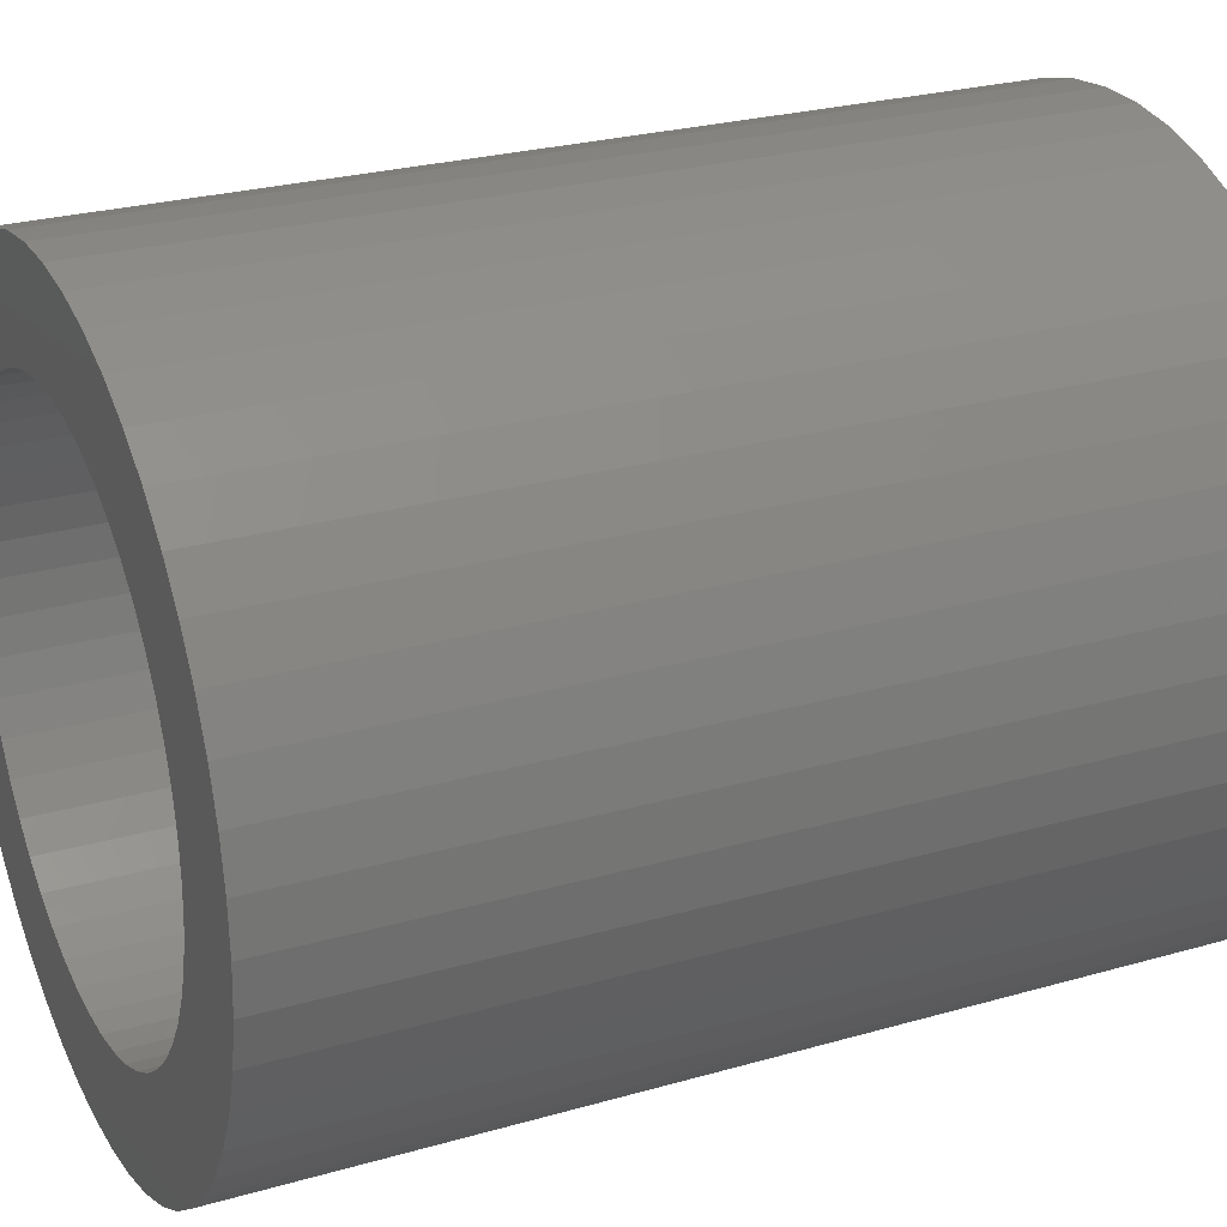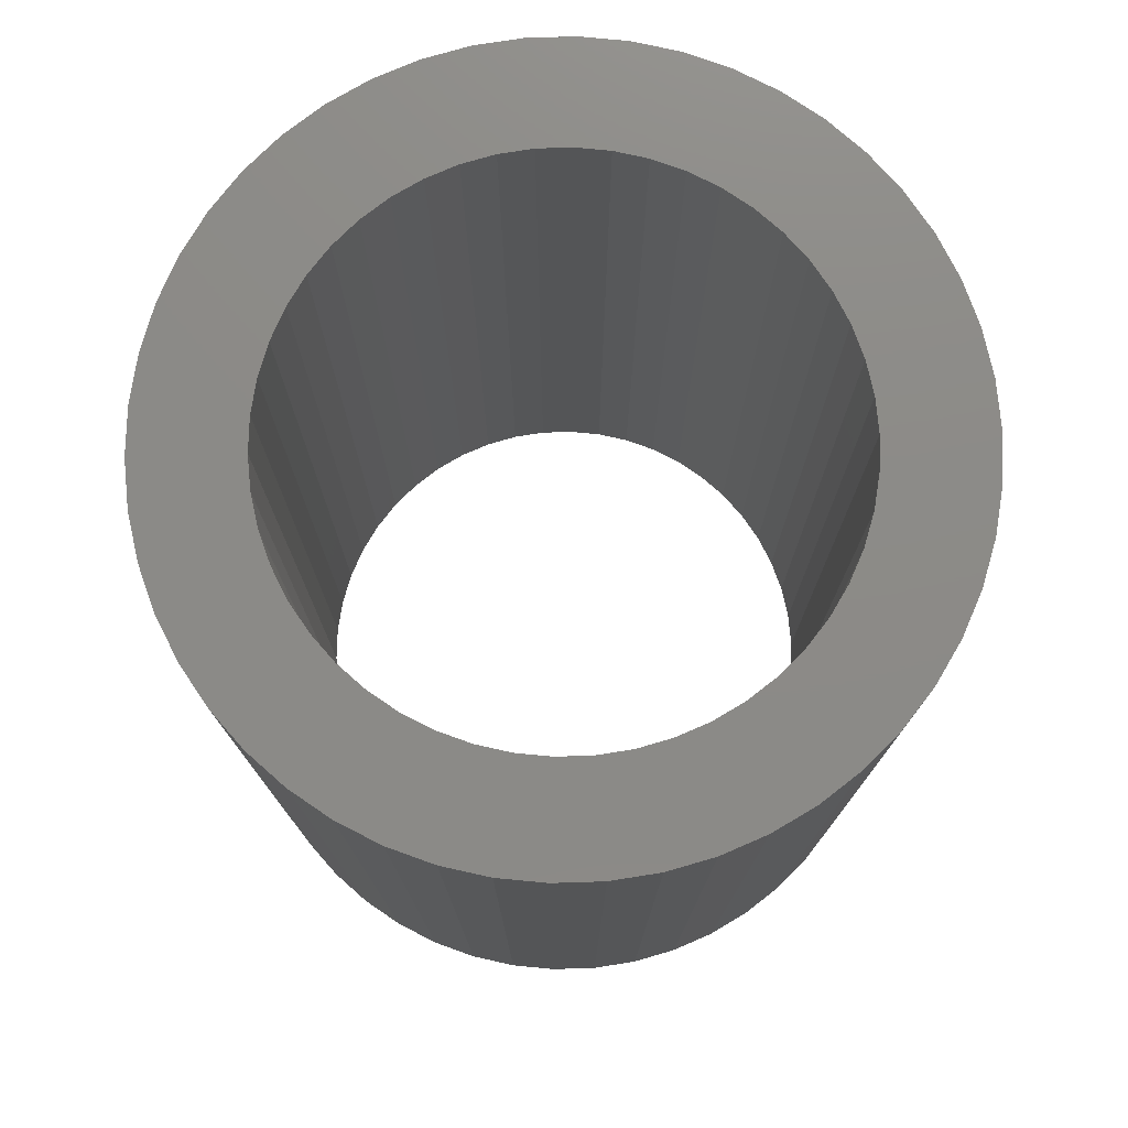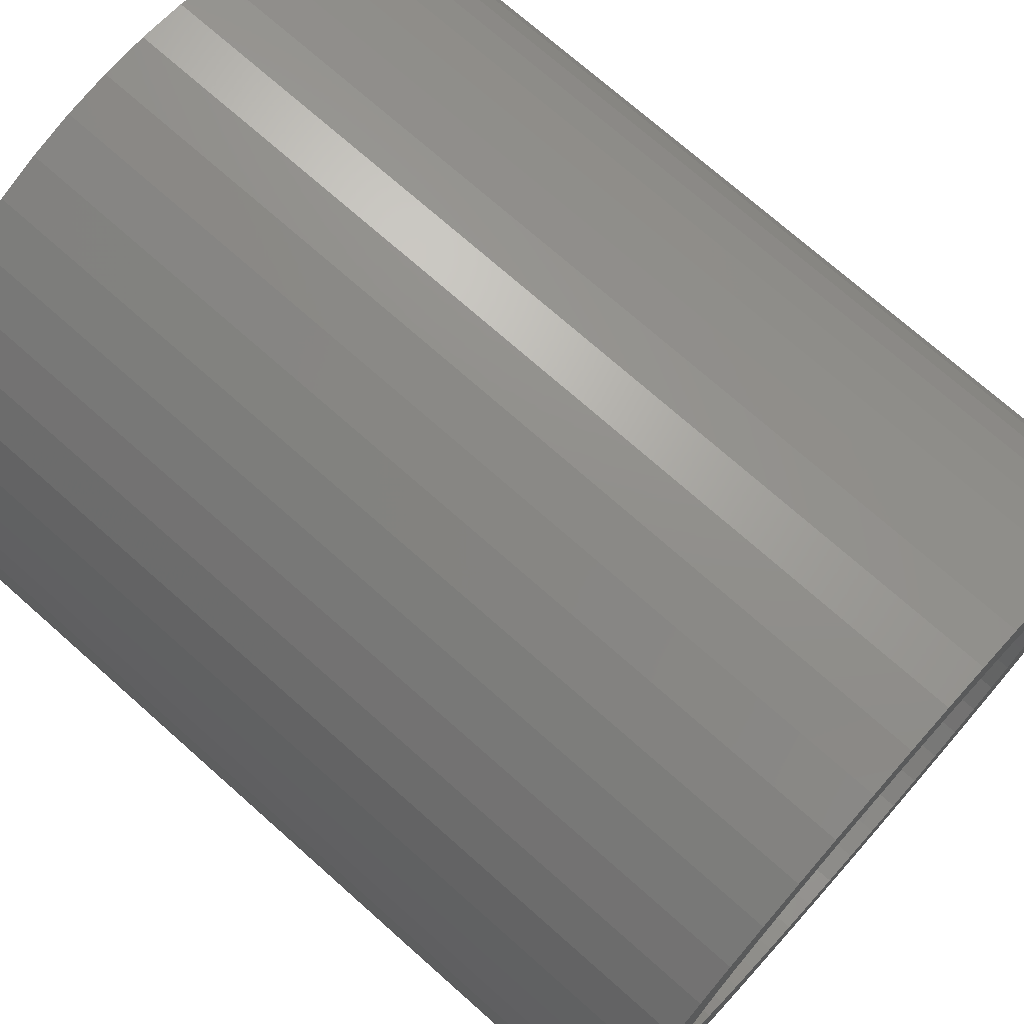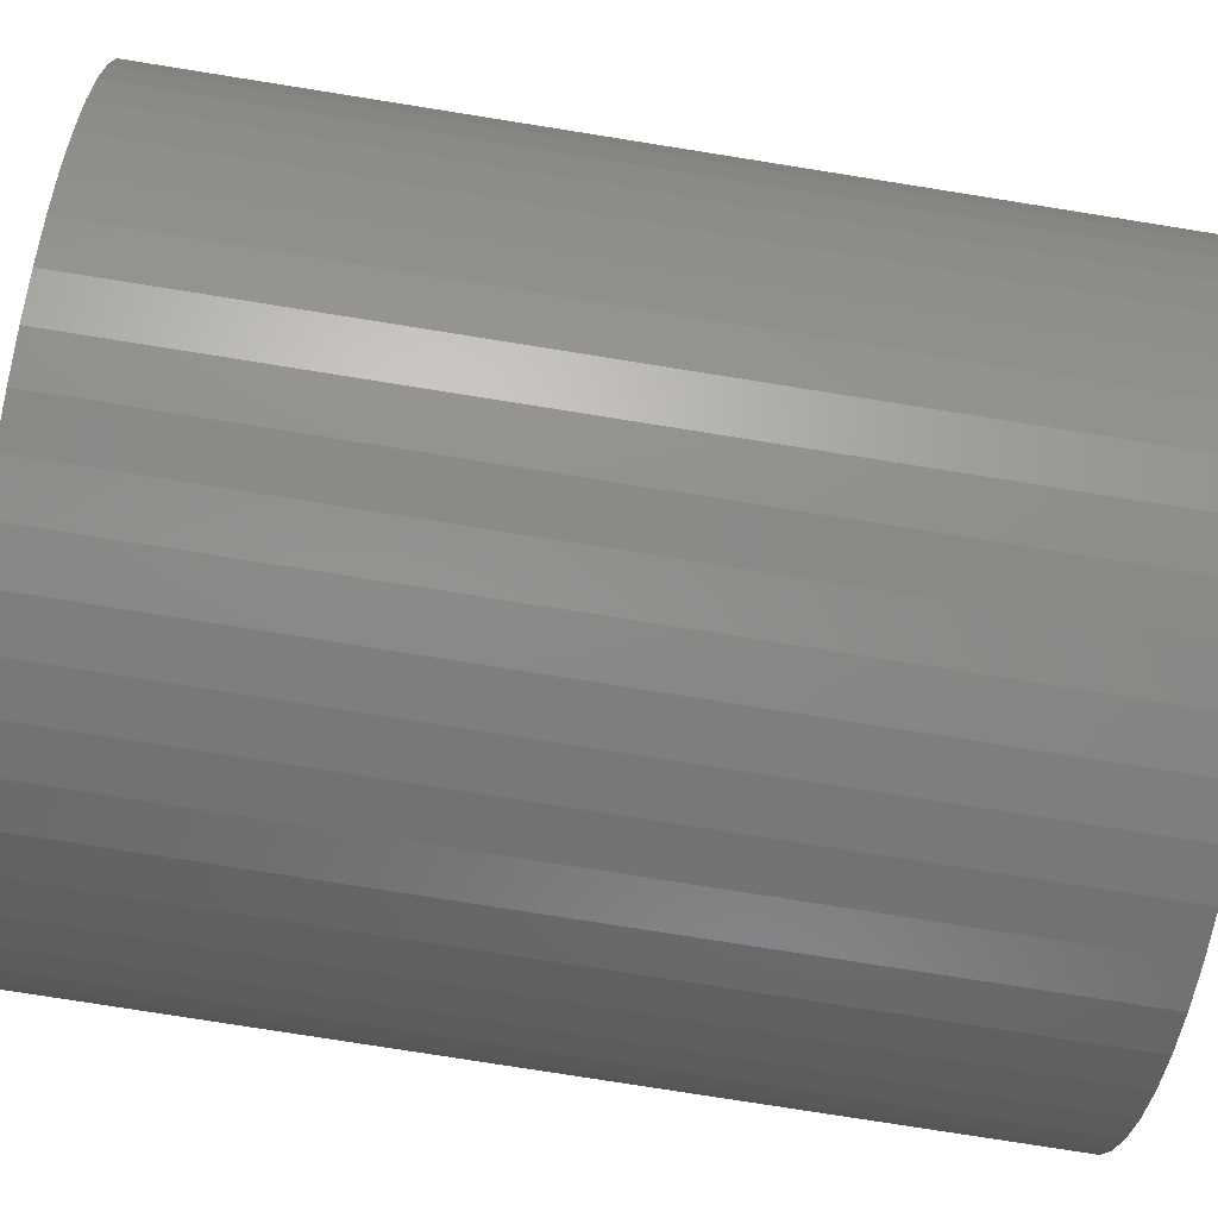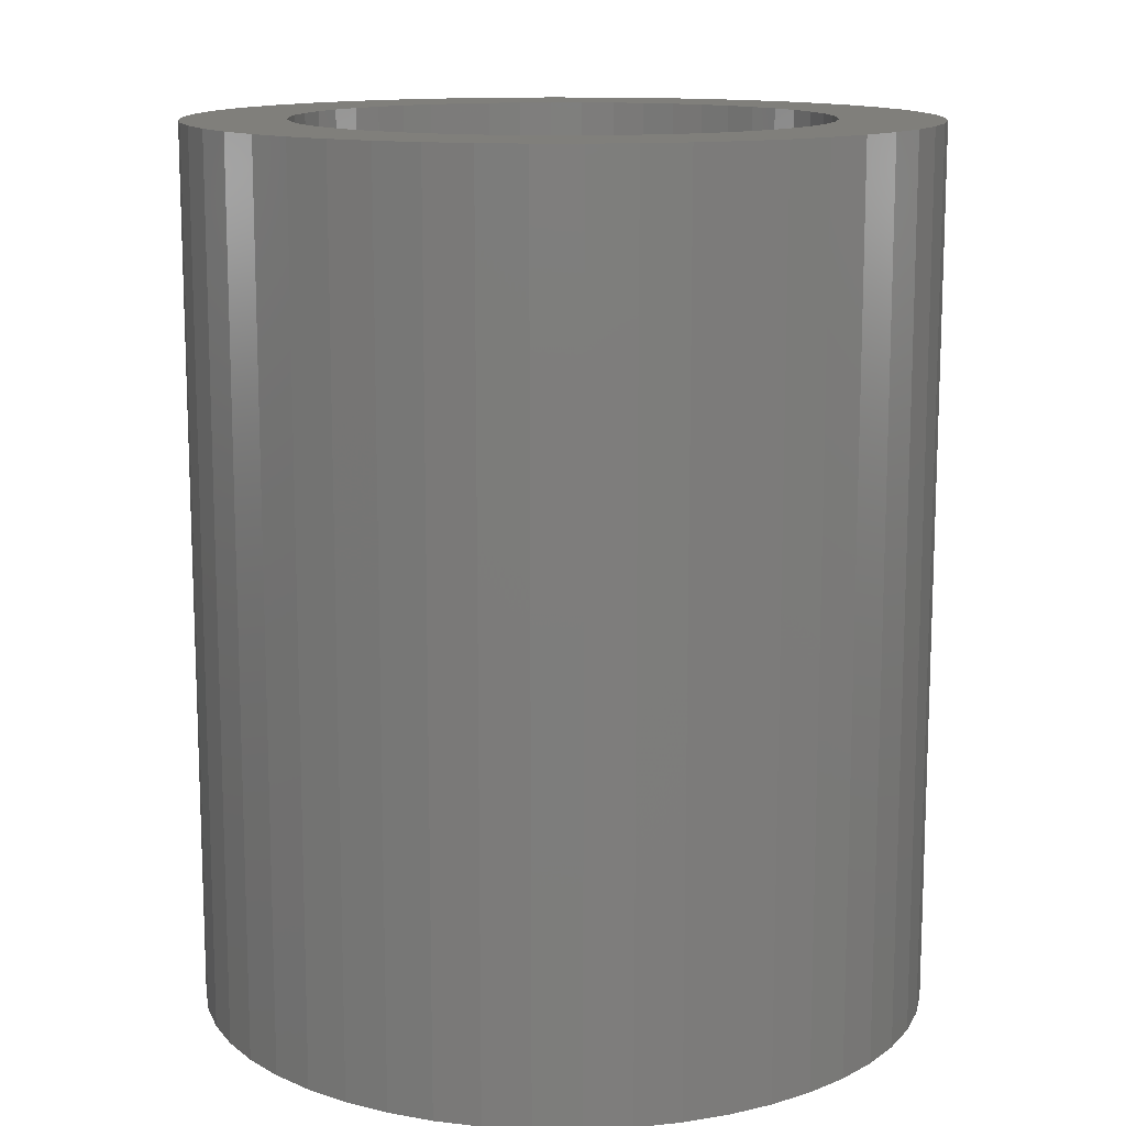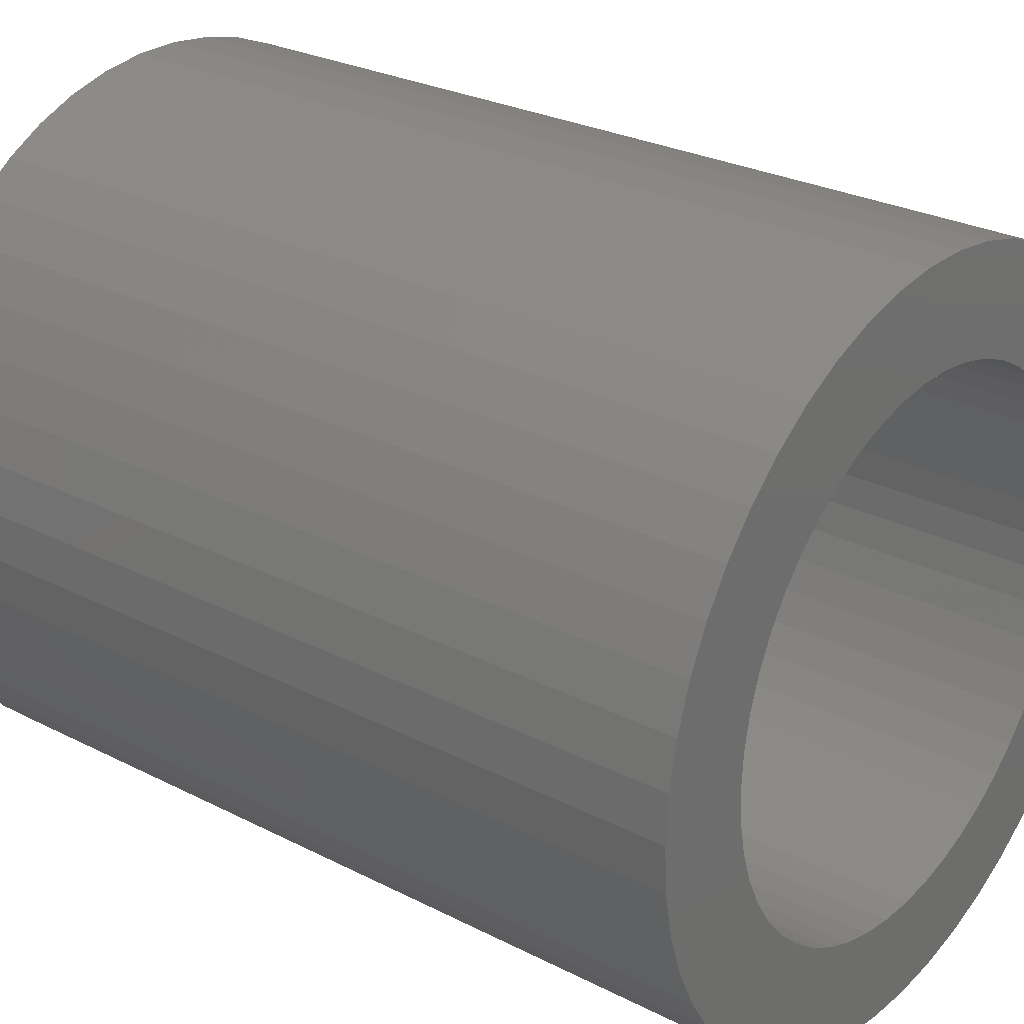
<metadata>
{"format":"stl","ext":"stl","renderer":"f3d","projection":"perspective","resolution":1024,"background":"white","views":[{"elev":25.9,"azim":65.4,"up":"+Y"},{"elev":76.8,"azim":55.8,"up":"+Z"},{"elev":72.8,"azim":-48.4,"up":"+Y"},{"elev":-78.3,"azim":81.0,"up":"+Y"},{"elev":13.0,"azim":0.8,"up":"+Z"},{"elev":27.1,"azim":128.4,"up":"+Y"}]}
</metadata>
<code>
# stl→obj: 200 verts, 400 faces
v 2.5 0 3
v 2.48 0.3133 -3
v 2.48 0.3133 3
v 2.5 0 -3
v -2.5 0 -3
v -2.48 0.3133 3
v -2.48 0.3133 -3
v -2.5 0 3
v 0.157 2.495 -3
v -0.157 2.495 3
v 0.157 2.495 3
v -0.157 2.495 -3
v -0.157 -2.495 -3
v 0.157 -2.495 3
v -0.157 -2.495 3
v 0.157 -2.495 -3
v 1.822 1.711 -3
v 1.594 1.926 3
v 1.822 1.711 3
v 1.594 1.926 -3
v -1.594 1.926 -3
v -1.822 1.711 3
v -1.594 1.926 3
v -1.822 1.711 -3
v -0.7725 2.378 -3
v -1.064 2.262 3
v -0.7725 2.378 3
v -1.064 2.262 -3
v 2.324 0.9203 3
v 2.191 1.204 -3
v 2.191 1.204 3
v 2.324 0.9203 -3
v 1.064 2.262 -3
v 0.7725 2.378 3
v 1.064 2.262 3
v 0.7725 2.378 -3
v 0.4685 2.456 3
v 0.4685 2.456 -3
v 1.34 2.111 -3
v 1.34 2.111 3
v -2.324 0.9203 -3
v -2.191 1.204 3
v -2.191 1.204 -3
v -2.324 0.9203 3
v -2.023 1.469 3
v -2.023 1.469 -3
v 1.8 0 3
v 1.786 0.2256 3
v 2.421 0.6217 3
v 2.48 -0.3133 3
v 1.743 0.4476 3
v 1.786 -0.2256 3
v 1.674 0.6626 3
v 2.421 -0.6217 3
v 1.577 0.8672 3
v 2.023 1.469 3
v 1.743 -0.4476 3
v 1.456 1.058 3
v 2.324 -0.9203 3
v 1.674 -0.6626 3
v 1.312 1.232 3
v 1.147 1.387 3
v 0.9645 1.52 3
v 0.7664 1.629 3
v 0.5562 1.712 3
v 0.3373 1.768 3
v 0.113 1.796 3
v -0.113 1.796 3
v -0.3373 1.768 3
v -0.4685 2.456 3
v -0.5562 1.712 3
v -0.7664 1.629 3
v -0.9645 1.52 3
v -1.34 2.111 3
v -1.147 1.387 3
v -1.312 1.232 3
v -1.456 1.058 3
v -1.577 0.8672 3
v -1.674 0.6626 3
v 2.191 -1.204 3
v 1.577 -0.8672 3
v 2.023 -1.469 3
v 1.456 -1.058 3
v 1.822 -1.711 3
v 1.312 -1.232 3
v 1.594 -1.926 3
v 1.147 -1.387 3
v 1.34 -2.111 3
v 0.9645 -1.52 3
v 1.064 -2.262 3
v 0.7664 -1.629 3
v 0.7725 -2.378 3
v 0.5562 -1.712 3
v 0.4685 -2.456 3
v 0.3373 -1.768 3
v 0.113 -1.796 3
v -0.113 -1.796 3
v -0.3373 -1.768 3
v -0.4685 -2.456 3
v -0.5562 -1.712 3
v -0.7725 -2.378 3
v -0.7664 -1.629 3
v -1.064 -2.262 3
v -0.9645 -1.52 3
v -1.34 -2.111 3
v -1.147 -1.387 3
v -1.594 -1.926 3
v -1.312 -1.232 3
v -1.822 -1.711 3
v -1.456 -1.058 3
v -2.023 -1.469 3
v -1.577 -0.8672 3
v -2.191 -1.204 3
v -1.674 -0.6626 3
v -2.324 -0.9203 3
v -1.743 -0.4476 3
v -2.421 -0.6217 3
v -1.786 -0.2256 3
v -2.48 -0.3133 3
v -1.8 0 3
v -1.743 0.4476 3
v -2.421 0.6217 3
v -1.786 0.2256 3
v -1.34 2.111 -3
v -0.4685 2.456 -3
v 1.8 0 -3
v 2.48 -0.3133 -3
v 1.786 -0.2256 -3
v 2.421 -0.6217 -3
v 1.743 -0.4476 -3
v 2.324 -0.9203 -3
v 1.786 0.2256 -3
v 1.674 -0.6626 -3
v 2.191 -1.204 -3
v 2.421 0.6217 -3
v 1.577 -0.8672 -3
v 2.023 -1.469 -3
v 1.743 0.4476 -3
v 1.456 -1.058 -3
v 1.822 -1.711 -3
v 1.674 0.6626 -3
v 1.312 -1.232 -3
v 1.594 -1.926 -3
v 1.147 -1.387 -3
v 1.34 -2.111 -3
v 0.9645 -1.52 -3
v 1.064 -2.262 -3
v 0.7664 -1.629 -3
v 0.7725 -2.378 -3
v 0.5562 -1.712 -3
v 0.4685 -2.456 -3
v 0.3373 -1.768 -3
v 0.113 -1.796 -3
v -0.113 -1.796 -3
v -0.3373 -1.768 -3
v -0.4685 -2.456 -3
v -0.5562 -1.712 -3
v -0.7725 -2.378 -3
v -0.7664 -1.629 -3
v -1.064 -2.262 -3
v -0.9645 -1.52 -3
v -1.34 -2.111 -3
v -1.147 -1.387 -3
v -1.594 -1.926 -3
v -1.312 -1.232 -3
v -1.822 -1.711 -3
v -1.456 -1.058 -3
v -2.023 -1.469 -3
v -1.577 -0.8672 -3
v -2.191 -1.204 -3
v -2.324 -0.9203 -3
v -1.674 -0.6626 -3
v 1.577 0.8672 -3
v 2.023 1.469 -3
v 1.456 1.058 -3
v 1.312 1.232 -3
v 1.147 1.387 -3
v 0.9645 1.52 -3
v 0.7664 1.629 -3
v 0.5562 1.712 -3
v 0.3373 1.768 -3
v 0.113 1.796 -3
v -0.113 1.796 -3
v -0.3373 1.768 -3
v -0.5562 1.712 -3
v -0.7664 1.629 -3
v -0.9645 1.52 -3
v -1.147 1.387 -3
v -1.312 1.232 -3
v -1.456 1.058 -3
v -1.577 0.8672 -3
v -1.674 0.6626 -3
v -1.743 0.4476 -3
v -2.421 0.6217 -3
v -1.786 0.2256 -3
v -1.8 0 -3
v -1.743 -0.4476 -3
v -2.421 -0.6217 -3
v -1.786 -0.2256 -3
v -2.48 -0.3133 -3
f 1 2 3
f 2 1 4
f 5 6 7
f 6 5 8
f 9 10 11
f 10 9 12
f 13 14 15
f 14 13 16
f 17 18 19
f 18 17 20
f 21 22 23
f 22 21 24
f 25 26 27
f 26 25 28
f 29 30 31
f 30 29 32
f 33 34 35
f 34 33 36
f 36 37 34
f 37 36 38
f 39 35 40
f 35 39 33
f 41 42 43
f 42 41 44
f 43 45 46
f 45 43 42
f 47 1 3
f 48 3 49
f 1 47 50
f 51 49 29
f 52 50 47
f 53 29 31
f 50 52 54
f 55 31 56
f 57 54 52
f 58 56 19
f 54 57 59
f 60 59 57
f 3 48 47
f 49 51 48
f 29 53 51
f 61 19 18
f 31 55 53
f 56 58 55
f 62 18 40
f 19 61 58
f 18 62 61
f 63 40 35
f 40 63 62
f 64 35 34
f 35 64 63
f 34 65 64
f 37 65 34
f 37 66 65
f 11 66 37
f 11 67 66
f 11 68 67
f 10 68 11
f 10 69 68
f 70 69 10
f 70 71 69
f 27 71 70
f 71 27 72
f 26 72 27
f 72 26 73
f 74 73 26
f 73 74 75
f 23 75 74
f 75 23 76
f 22 76 23
f 76 22 77
f 45 77 22
f 77 45 78
f 42 78 45
f 44 79 42
f 78 42 79
f 59 60 80
f 81 80 60
f 80 81 82
f 83 82 81
f 82 83 84
f 85 84 83
f 84 85 86
f 87 86 85
f 86 87 88
f 89 88 87
f 88 89 90
f 91 90 89
f 90 91 92
f 93 92 91
f 93 94 92
f 95 94 93
f 95 14 94
f 96 14 95
f 97 14 96
f 97 15 14
f 98 15 97
f 98 99 15
f 100 99 98
f 101 100 102
f 100 101 99
f 103 102 104
f 102 103 101
f 105 104 106
f 107 106 108
f 104 105 103
f 109 108 110
f 111 110 112
f 106 107 105
f 113 112 114
f 115 114 116
f 117 116 118
f 108 109 107
f 119 118 120
f 79 44 121
f 122 121 44
f 110 111 109
f 121 122 123
f 112 113 111
f 6 123 122
f 114 115 113
f 123 6 120
f 116 117 115
f 8 120 6
f 118 119 117
f 120 8 119
f 124 23 74
f 23 124 21
f 12 70 10
f 70 12 125
f 126 4 127
f 128 127 129
f 4 126 2
f 130 129 131
f 132 2 126
f 133 131 134
f 2 132 135
f 136 134 137
f 138 135 132
f 139 137 140
f 135 138 32
f 141 32 138
f 127 128 126
f 129 130 128
f 131 133 130
f 142 140 143
f 134 136 133
f 137 139 136
f 144 143 145
f 140 142 139
f 143 144 142
f 146 145 147
f 145 146 144
f 148 147 149
f 147 148 146
f 149 150 148
f 151 150 149
f 151 152 150
f 16 152 151
f 16 153 152
f 16 154 153
f 13 154 16
f 13 155 154
f 156 155 13
f 156 157 155
f 158 157 156
f 157 158 159
f 160 159 158
f 159 160 161
f 162 161 160
f 161 162 163
f 164 163 162
f 163 164 165
f 166 165 164
f 165 166 167
f 168 167 166
f 167 168 169
f 170 169 168
f 171 172 170
f 169 170 172
f 32 141 30
f 173 30 141
f 30 173 174
f 175 174 173
f 174 175 17
f 176 17 175
f 17 176 20
f 177 20 176
f 20 177 39
f 178 39 177
f 39 178 33
f 179 33 178
f 33 179 36
f 180 36 179
f 180 38 36
f 181 38 180
f 181 9 38
f 182 9 181
f 183 9 182
f 183 12 9
f 184 12 183
f 184 125 12
f 185 125 184
f 25 185 186
f 185 25 125
f 28 186 187
f 186 28 25
f 124 187 188
f 21 188 189
f 187 124 28
f 24 189 190
f 46 190 191
f 188 21 124
f 43 191 192
f 41 192 193
f 194 193 195
f 189 24 21
f 7 195 196
f 172 171 197
f 198 197 171
f 190 46 24
f 197 198 199
f 191 43 46
f 200 199 198
f 192 41 43
f 199 200 196
f 193 194 41
f 5 196 200
f 195 7 194
f 196 5 7
f 16 94 14
f 94 16 151
f 49 32 29
f 32 49 135
f 3 135 49
f 135 3 2
f 56 17 19
f 17 56 174
f 31 174 56
f 174 31 30
f 38 11 37
f 11 38 9
f 20 40 18
f 40 20 39
f 46 22 24
f 22 46 45
f 194 44 41
f 44 194 122
f 7 122 194
f 122 7 6
f 50 4 1
f 4 50 127
f 80 131 59
f 131 80 134
f 160 101 103
f 101 160 158
f 168 113 170
f 113 168 111
f 170 115 171
f 115 170 113
f 149 90 92
f 90 149 147
f 28 74 26
f 74 28 124
f 125 27 70
f 27 125 25
f 59 129 54
f 129 59 131
f 54 127 50
f 127 54 129
f 200 8 5
f 8 200 119
f 198 119 200
f 119 198 117
f 171 117 198
f 117 171 115
f 143 84 86
f 84 143 140
f 147 88 90
f 88 147 145
f 151 92 94
f 92 151 149
f 82 134 80
f 134 82 137
f 84 137 82
f 137 84 140
f 156 15 99
f 15 156 13
f 166 107 109
f 107 166 164
f 158 99 101
f 99 158 156
f 166 111 168
f 111 166 109
f 145 86 88
f 86 145 143
f 162 103 105
f 103 162 160
f 164 105 107
f 105 164 162
f 121 192 79
f 192 121 193
f 173 58 175
f 58 173 55
f 180 64 65
f 64 180 179
f 186 71 72
f 71 186 185
f 79 191 78
f 191 79 192
f 130 52 128
f 52 130 57
f 132 51 138
f 51 132 48
f 177 61 62
f 61 177 176
f 182 66 67
f 66 182 181
f 178 62 63
f 62 178 177
f 123 193 121
f 193 123 195
f 77 189 76
f 189 77 190
f 185 69 71
f 69 185 184
f 189 75 76
f 75 189 188
f 126 48 132
f 48 126 47
f 175 61 176
f 61 175 58
f 183 67 68
f 67 183 182
f 181 65 66
f 65 181 180
f 179 63 64
f 63 179 178
f 120 195 123
f 195 120 196
f 78 190 77
f 190 78 191
f 184 68 69
f 68 184 183
f 188 73 75
f 73 188 187
f 187 72 73
f 72 187 186
f 128 47 126
f 47 128 52
f 153 97 96
f 97 153 154
f 114 197 116
f 197 114 172
f 112 172 114
f 172 112 169
f 152 96 95
f 96 152 153
f 148 93 91
f 93 148 150
f 141 55 173
f 55 141 53
f 138 53 141
f 53 138 51
f 136 60 133
f 60 136 81
f 133 57 130
f 57 133 60
f 142 87 85
f 87 142 144
f 142 83 139
f 83 142 85
f 139 81 136
f 81 139 83
f 150 95 93
f 95 150 152
f 144 89 87
f 89 144 146
f 146 91 89
f 91 146 148
f 161 106 104
f 106 161 163
f 155 100 98
f 100 155 157
f 163 108 106
f 108 163 165
f 116 199 118
f 199 116 197
f 118 196 120
f 196 118 199
f 159 104 102
f 104 159 161
f 154 98 97
f 98 154 155
f 157 102 100
f 102 157 159
f 108 167 110
f 167 108 165
f 110 169 112
f 169 110 167

</code>
